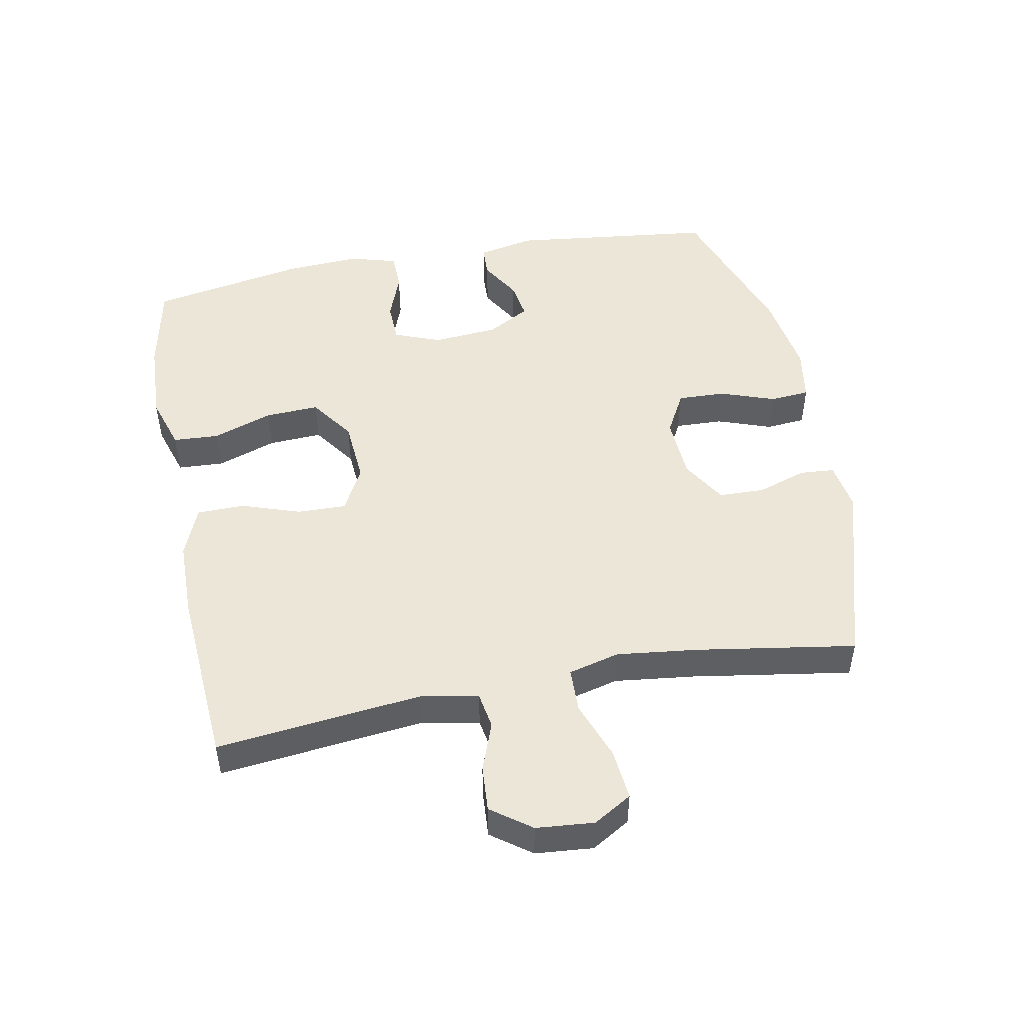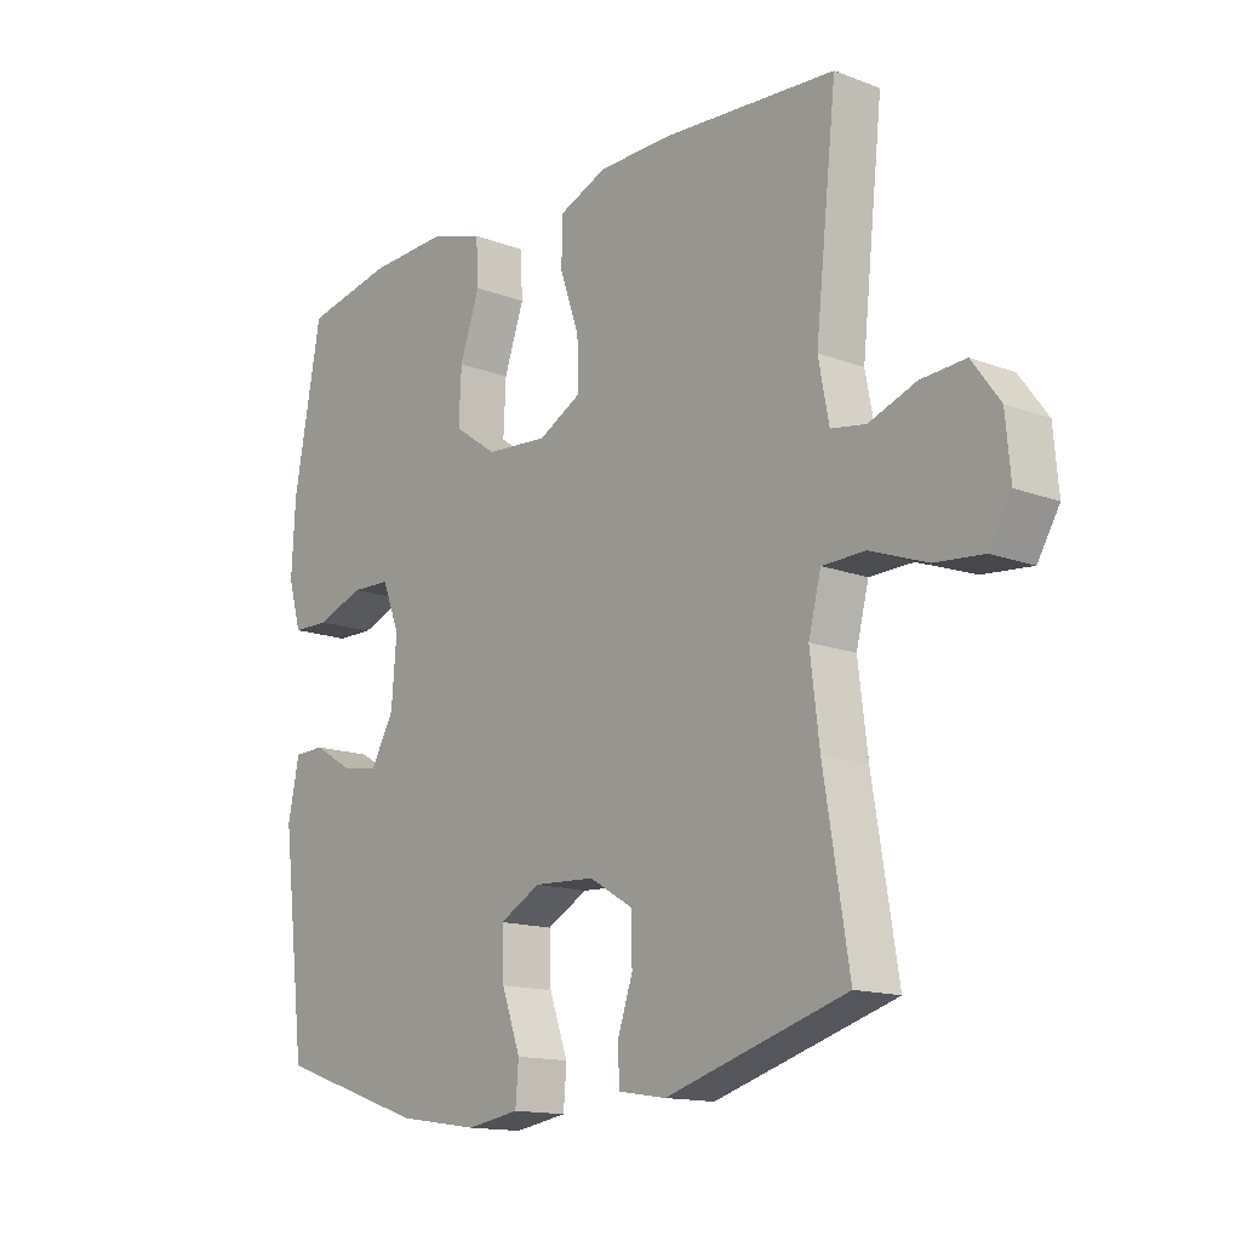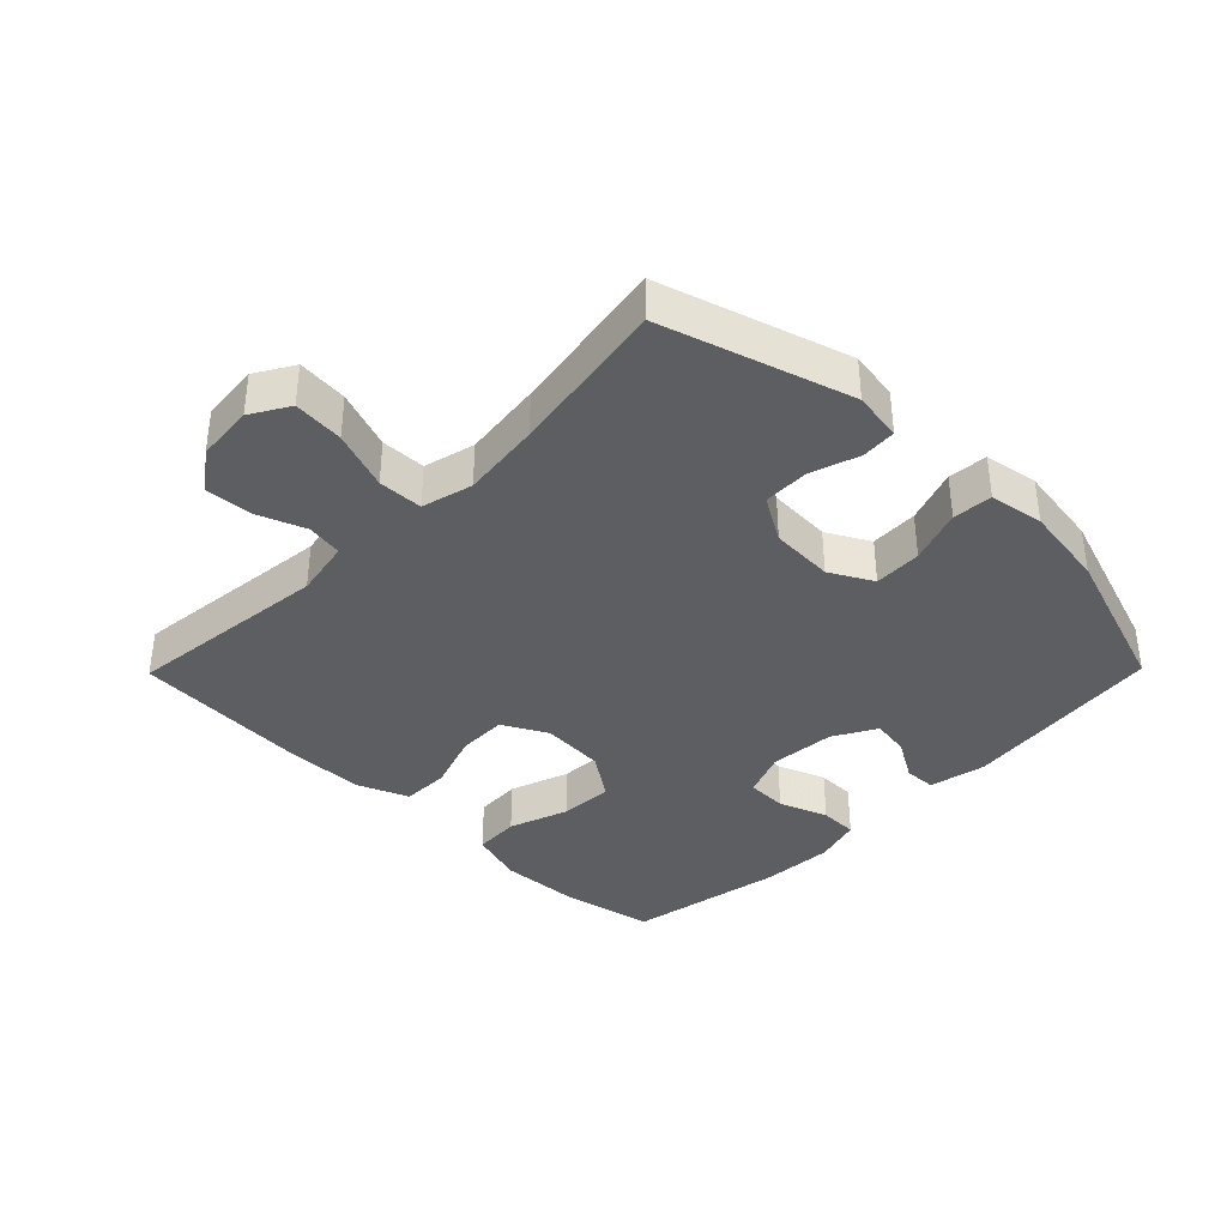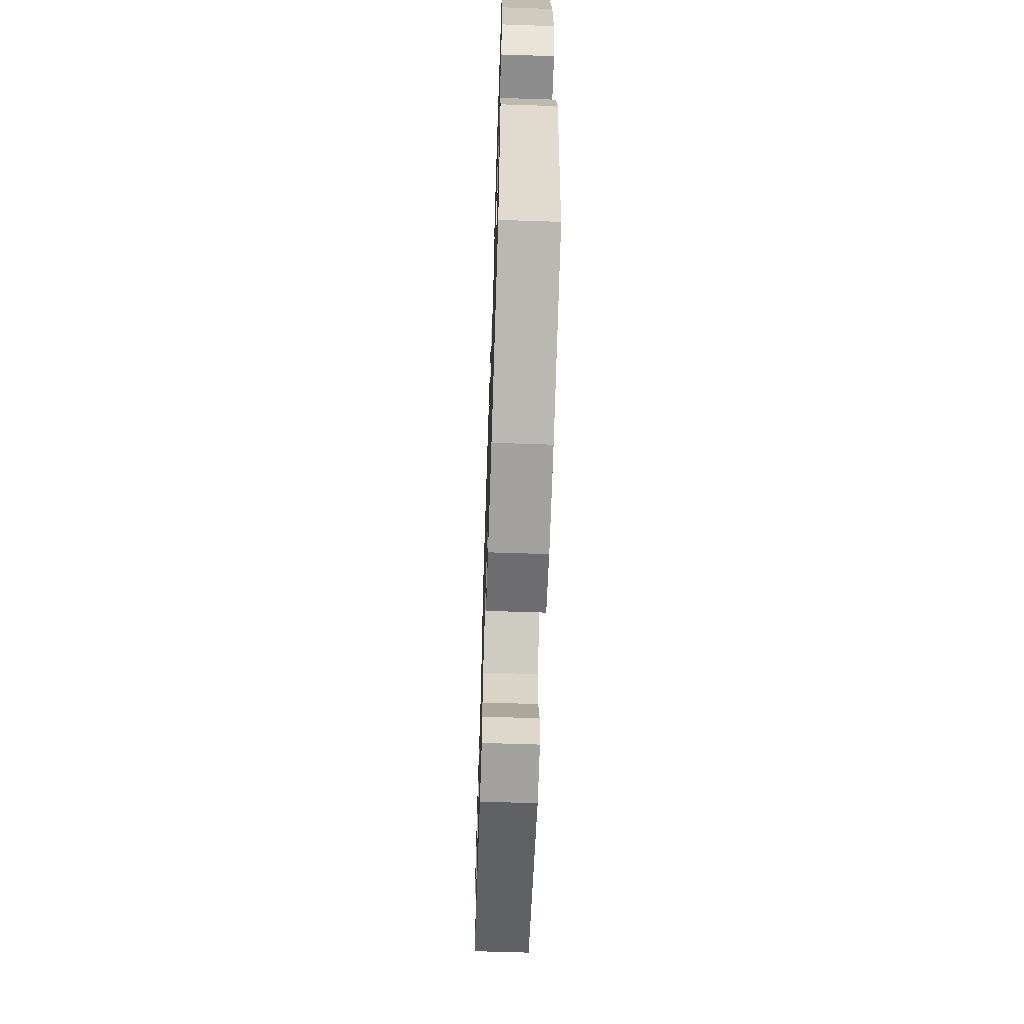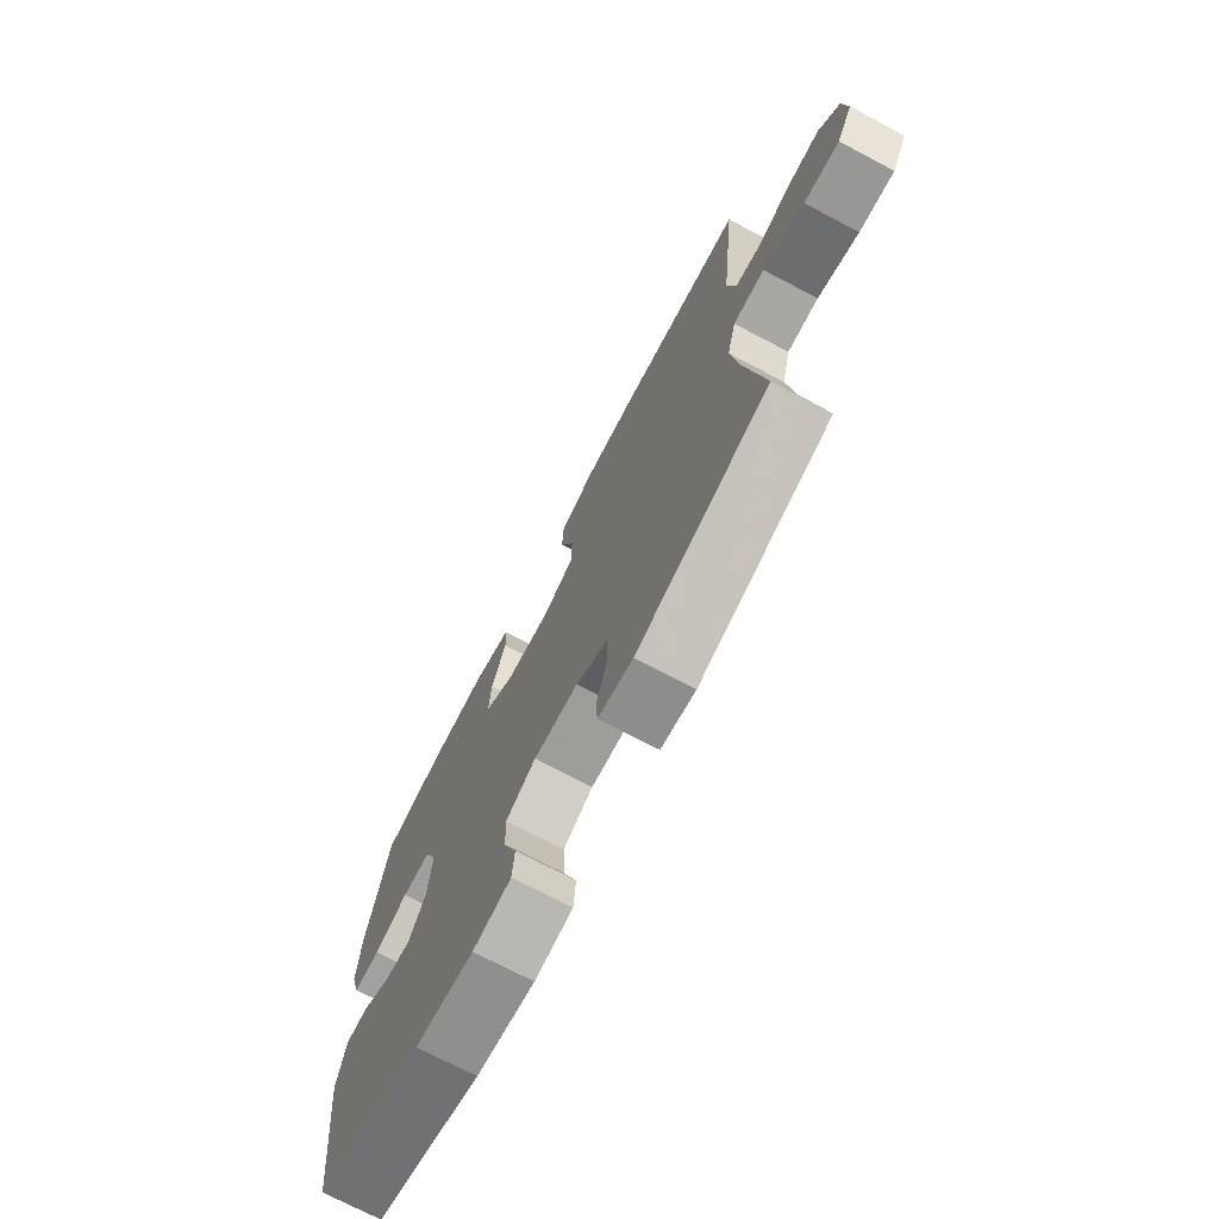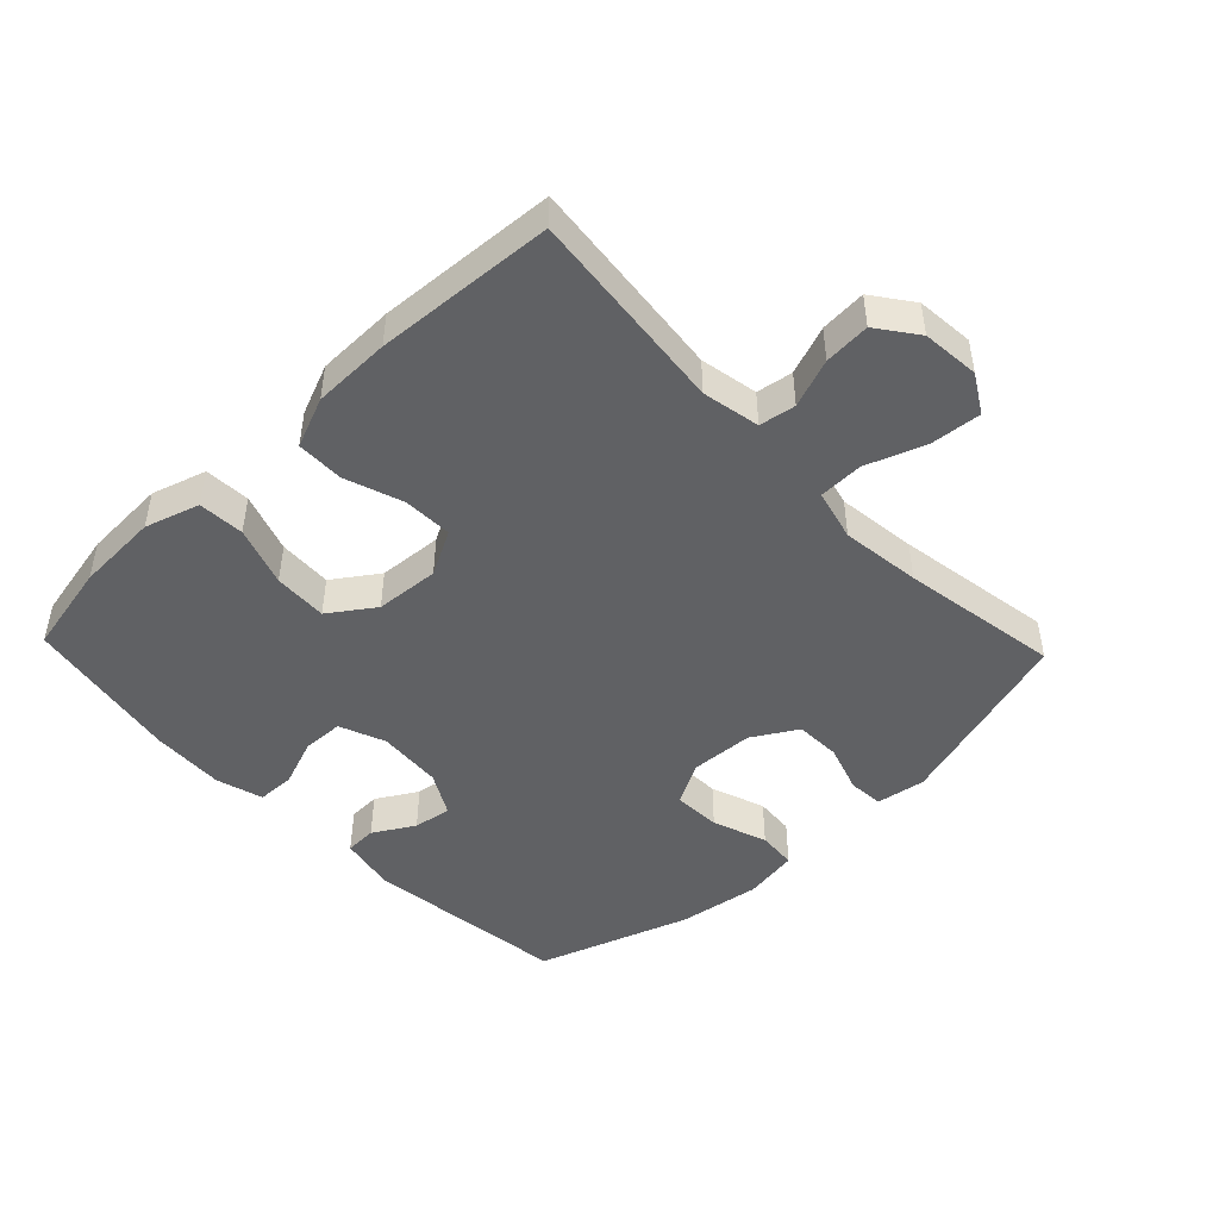
<metadata>
{"format":"obj","ext":"obj","renderer":"f3d","projection":"perspective","resolution":1024,"background":"white","views":[{"elev":48.8,"azim":79.0,"up":"+Y"},{"elev":-14.4,"azim":50.3,"up":"+Z"},{"elev":-37.5,"azim":135.5,"up":"+Y"},{"elev":-63.6,"azim":-91.9,"up":"+Z"},{"elev":-73.1,"azim":62.3,"up":"+Z"},{"elev":-46.8,"azim":43.7,"up":"+Y"}]}
</metadata>
<code>
v 0.5 0.07 0.5
v 0.466 0.07 0.184
v 0.483 0.07 0.095
v 0.539 0.07 0.086
v 0.614 0.07 0.114
v 0.685 0.07 0.119
v 0.73 0.07 0.058
v 0.738 0.07 -0.031
v 0.703 0.07 -0.09
v 0.625 0.07 -0.083
v 0.534 0.07 -0.05
v 0.465 0.07 -0.052
v 0.445 0.07 -0.131
v 0.46 0.07 -0.254
v 0.5 0.07 -0.5
v 0.211 0.07 -0.588
v 0.135 0.07 -0.576
v 0.131 0.07 -0.522
v 0.156 0.07 -0.447
v 0.154 0.07 -0.376
v 0.085 0.07 -0.335
v -0.013 0.07 -0.33
v -0.079 0.07 -0.366
v -0.076 0.07 -0.44
v -0.046 0.07 -0.524
v -0.051 0.07 -0.585
v -0.135 0.07 -0.599
v -0.264 0.07 -0.58
v -0.5 0.07 -0.5
v -0.538 0.07 -0.185
v -0.52 0.07 -0.097
v -0.471 0.07 -0.095
v -0.408 0.07 -0.132
v -0.349 0.07 -0.141
v -0.312 0.07 -0.075
v -0.304 0.07 0.026
v -0.332 0.07 0.097
v -0.395 0.07 0.099
v -0.47 0.07 0.071
v -0.529 0.07 0.072
v -0.55 0.07 0.145
v -0.544 0.07 0.259
v -0.5 0.07 0.5
v -0.359 0.07 0.529
v -0.231 0.07 0.535
v -0.147 0.07 0.509
v -0.143 0.07 0.438
v -0.175 0.07 0.346
v -0.179 0.07 0.263
v -0.11 0.07 0.215
v -0.011 0.07 0.208
v 0.058 0.07 0.245
v 0.056 0.07 0.321
v 0.025 0.07 0.411
v 0.026 0.07 0.484
v 0.104 0.07 0.516
v 0.224 0.07 0.518
v 0.5 0 0.5
v 0.466 0 0.184
v 0.483 0 0.095
v 0.539 0 0.086
v 0.614 0 0.114
v 0.685 0 0.119
v 0.73 0 0.058
v 0.738 0 -0.031
v 0.703 0 -0.09
v 0.625 0 -0.083
v 0.534 0 -0.05
v 0.465 0 -0.052
v 0.445 0 -0.131
v 0.46 0 -0.254
v 0.5 0 -0.5
v 0.211 0 -0.588
v 0.135 0 -0.576
v 0.131 0 -0.522
v 0.156 0 -0.447
v 0.154 0 -0.376
v 0.085 0 -0.335
v -0.013 0 -0.33
v -0.079 0 -0.366
v -0.076 0 -0.44
v -0.046 0 -0.524
v -0.051 0 -0.585
v -0.135 0 -0.599
v -0.264 0 -0.58
v -0.5 0 -0.5
v -0.538 0 -0.185
v -0.52 0 -0.097
v -0.471 0 -0.095
v -0.408 0 -0.132
v -0.349 0 -0.141
v -0.312 0 -0.075
v -0.304 0 0.026
v -0.332 0 0.097
v -0.395 0 0.099
v -0.47 0 0.071
v -0.529 0 0.072
v -0.55 0 0.145
v -0.544 0 0.259
v -0.5 0 0.5
v -0.359 0 0.529
v -0.231 0 0.535
v -0.147 0 0.509
v -0.143 0 0.438
v -0.175 0 0.346
v -0.179 0 0.263
v -0.11 0 0.215
v -0.011 0 0.208
v 0.058 0 0.245
v 0.056 0 0.321
v 0.025 0 0.411
v 0.026 0 0.484
v 0.104 0 0.516
v 0.224 0 0.518
f 57 1 2
f 56 57 2
f 55 56 2
f 54 55 2
f 53 54 2
f 52 53 2 3
f 51 52 3
f 50 51 3
f 46 47 48
f 45 46 48
f 44 45 48
f 43 44 48
f 42 43 48
f 41 42 48
f 40 41 48
f 39 40 48
f 38 39 48
f 37 38 48 49
f 36 37 49 50
f 31 32 33
f 30 31 33
f 29 30 33
f 28 29 33
f 27 28 33
f 26 27 33
f 25 26 33
f 24 25 33
f 23 24 33 34
f 22 23 34 35
f 17 18 19
f 16 17 19
f 15 16 19
f 14 15 19
f 13 14 19 20
f 12 13 20 21
f 9 10 11
f 8 9 11
f 7 8 11
f 6 7 11
f 5 6 11
f 4 5 11
f 3 4 11 12
f 35 36 50
f 22 35 50
f 21 22 50
f 12 21 50
f 3 12 50
f 59 58 114
f 59 114 113
f 59 113 112
f 59 112 111
f 59 111 110
f 60 59 110 109
f 60 109 108
f 60 108 107
f 105 104 103
f 105 103 102
f 105 102 101
f 105 101 100
f 105 100 99
f 105 99 98
f 105 98 97
f 105 97 96
f 105 96 95
f 106 105 95 94
f 107 106 94 93
f 90 89 88
f 90 88 87
f 90 87 86
f 90 86 85
f 90 85 84
f 90 84 83
f 90 83 82
f 90 82 81
f 91 90 81 80
f 92 91 80 79
f 76 75 74
f 76 74 73
f 76 73 72
f 76 72 71
f 77 76 71 70
f 78 77 70 69
f 68 67 66
f 68 66 65
f 68 65 64
f 68 64 63
f 68 63 62
f 68 62 61
f 69 68 61 60
f 107 93 92
f 107 92 79
f 107 79 78
f 107 78 69
f 107 69 60
f 1 58 59 2
f 2 59 60 3
f 3 60 61 4
f 4 61 62 5
f 5 62 63 6
f 6 63 64 7
f 7 64 65 8
f 8 65 66 9
f 9 66 67 10
f 10 67 68 11
f 11 68 69 12
f 12 69 70 13
f 13 70 71 14
f 14 71 72 15
f 15 72 73 16
f 16 73 74 17
f 17 74 75 18
f 18 75 76 19
f 19 76 77 20
f 20 77 78 21
f 21 78 79 22
f 22 79 80 23
f 23 80 81 24
f 24 81 82 25
f 25 82 83 26
f 26 83 84 27
f 27 84 85 28
f 28 85 86 29
f 29 86 87 30
f 30 87 88 31
f 31 88 89 32
f 32 89 90 33
f 33 90 91 34
f 34 91 92 35
f 35 92 93 36
f 36 93 94 37
f 37 94 95 38
f 38 95 96 39
f 39 96 97 40
f 40 97 98 41
f 41 98 99 42
f 42 99 100 43
f 43 100 101 44
f 44 101 102 45
f 45 102 103 46
f 46 103 104 47
f 47 104 105 48
f 48 105 106 49
f 49 106 107 50
f 50 107 108 51
f 51 108 109 52
f 52 109 110 53
f 53 110 111 54
f 54 111 112 55
f 55 112 113 56
f 56 113 114 57
f 57 114 58 1

</code>
